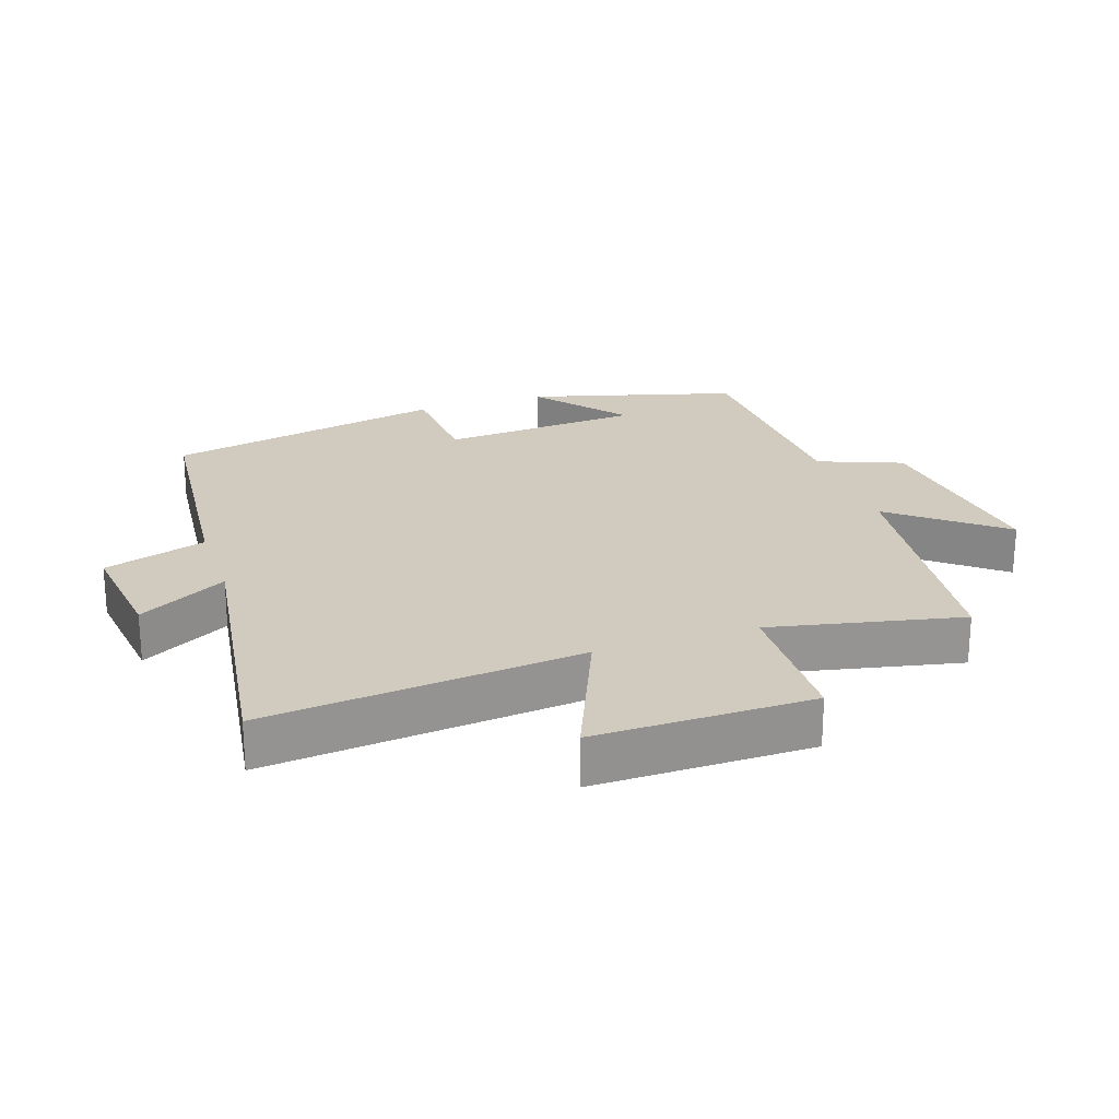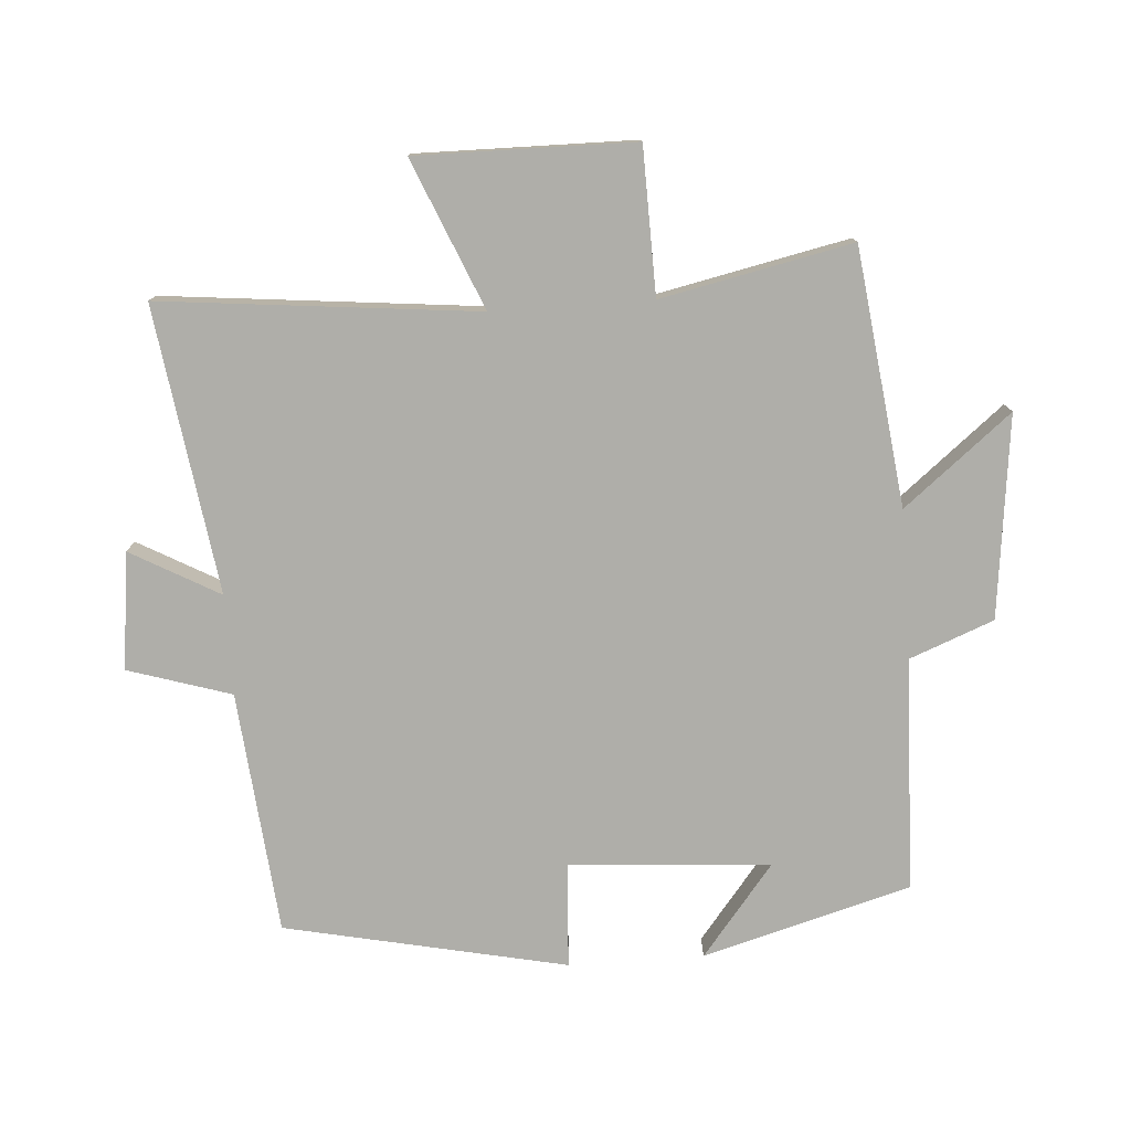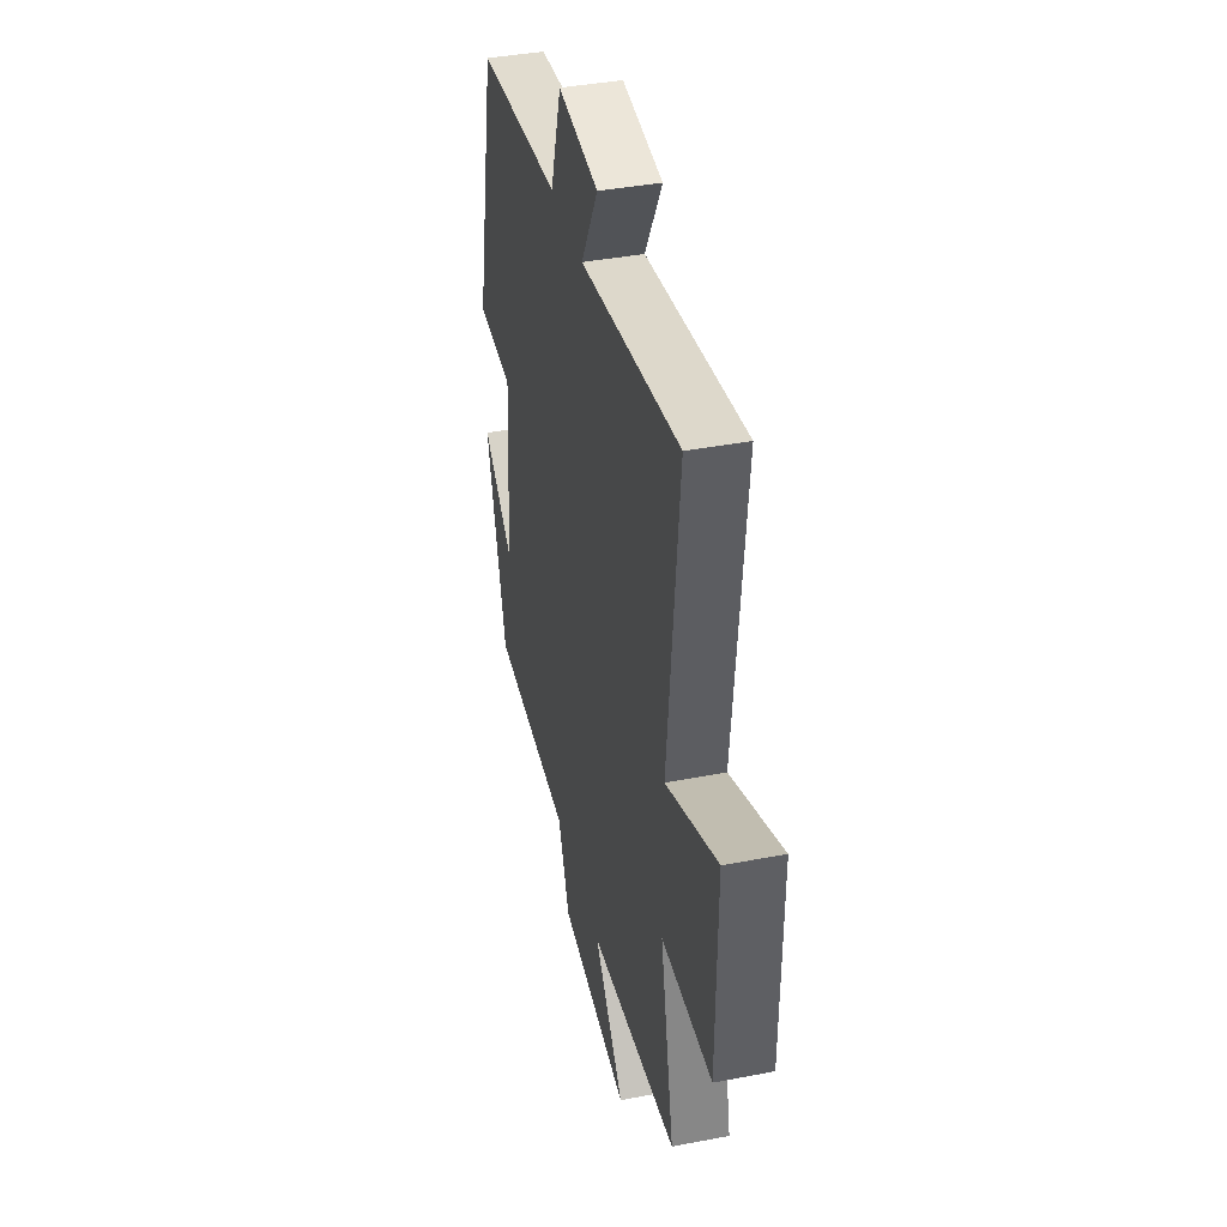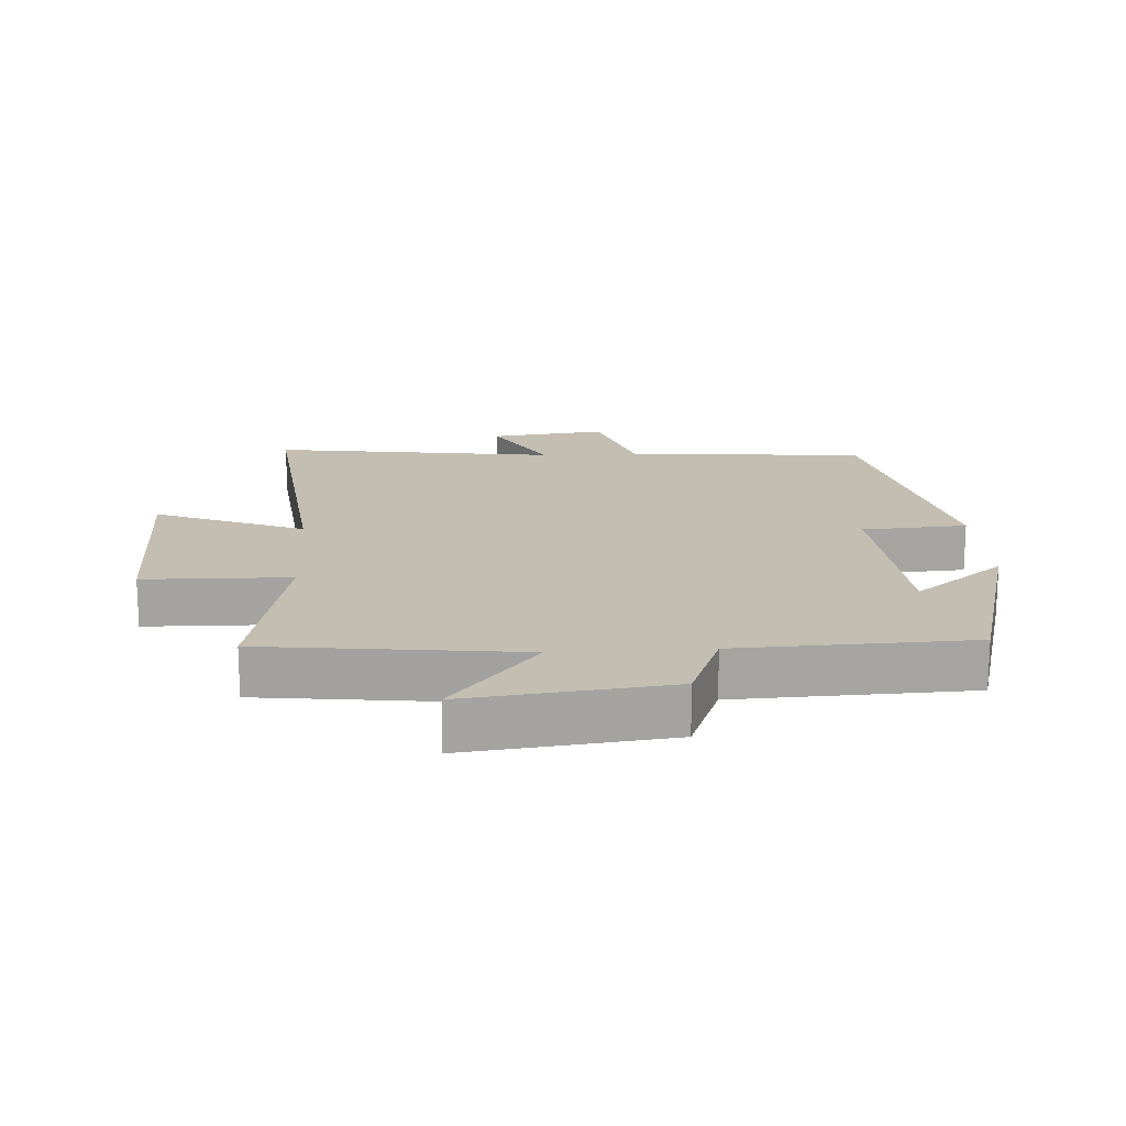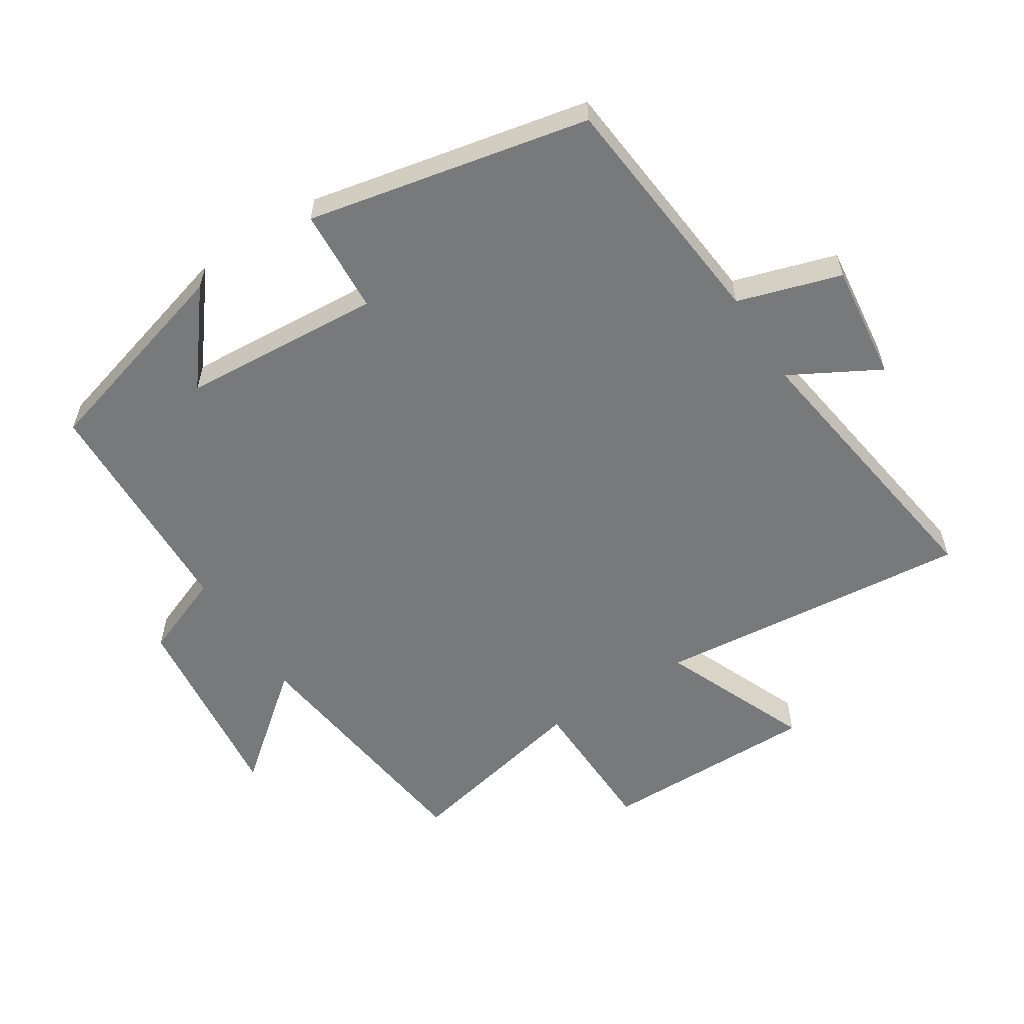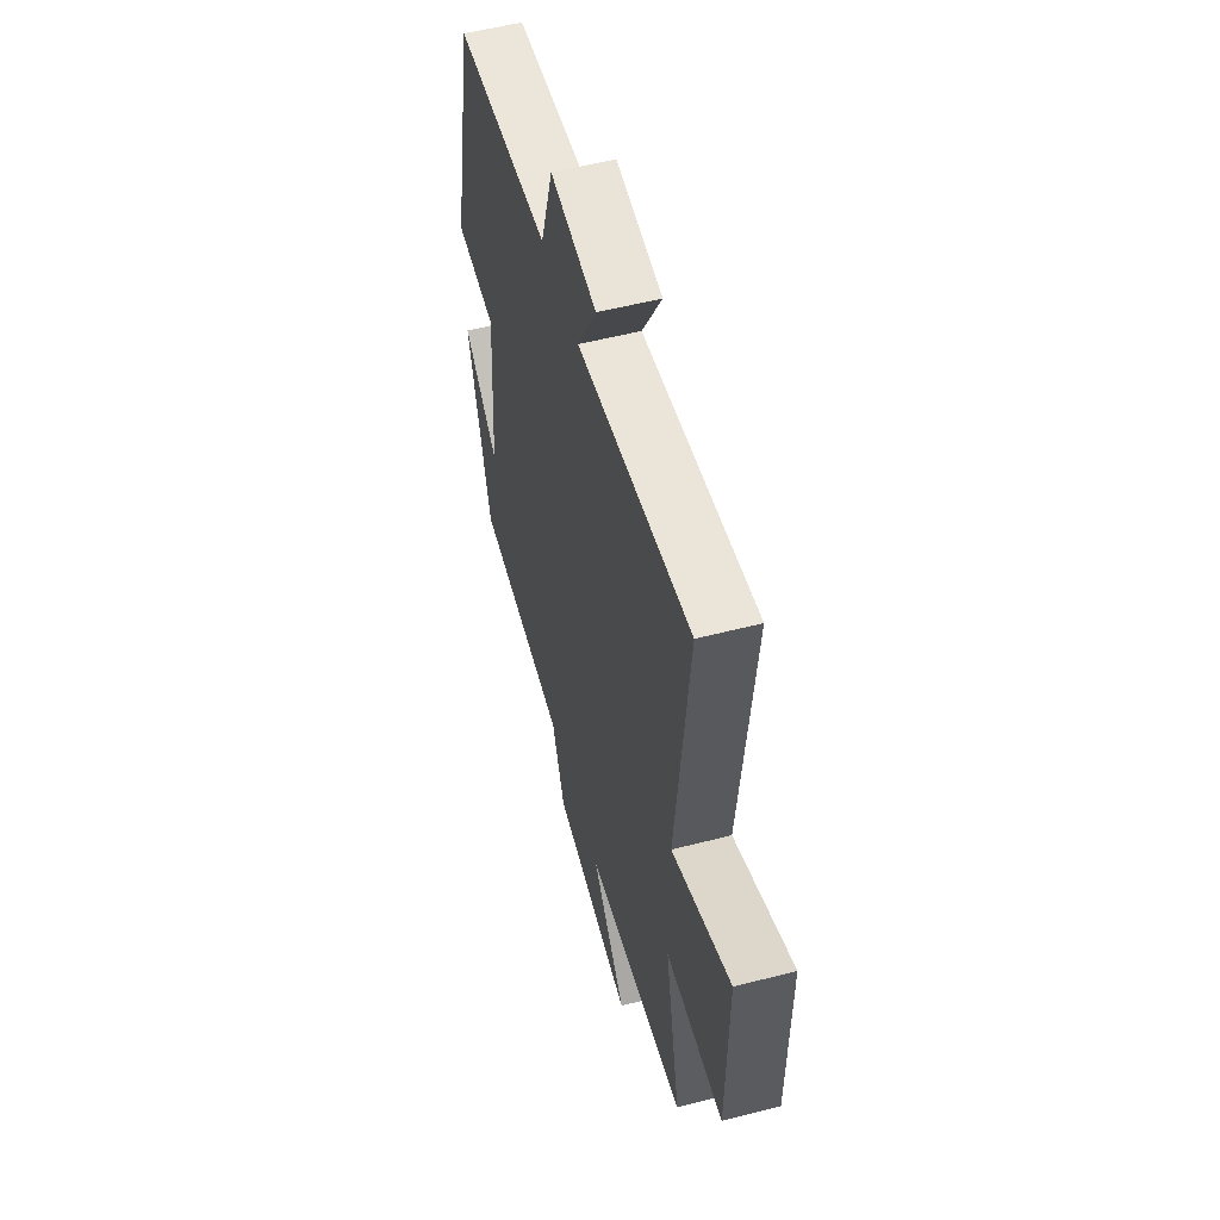
<metadata>
{"format":"obj","ext":"obj","renderer":"f3d","projection":"perspective","resolution":1024,"background":"white","views":[{"elev":23.3,"azim":71.4,"up":"+Y"},{"elev":-77.5,"azim":94.1,"up":"+Y"},{"elev":40.0,"azim":76.7,"up":"+Z"},{"elev":17.2,"azim":176.4,"up":"+Y"},{"elev":-57.7,"azim":-57.2,"up":"+Y"},{"elev":55.0,"azim":74.8,"up":"+Z"}]}
</metadata>
<code>
v -0.409 0.07 0.465
v -0.039 0.07 0.5
v 0.01 0.07 0.657
v 0.188 0.07 0.635
v 0.113 0.07 0.5
v 0.55 0.07 0.563
v 0.5 0.07 0.081
v 0.727 0.07 0.176
v 0.723 0.07 -0.156
v 0.5 0.07 -0.161
v 0.561 0.07 -0.452
v 0.17 0.07 -0.5
v 0.302 0.07 -0.664
v -0.006 0.07 -0.628
v -0.056 0.07 -0.5
v -0.412 0.07 -0.487
v -0.5 0.07 -0.17
v -0.362 0.07 -0.28
v -0.34 0.07 0.026
v -0.5 0.07 0.036
v -0.409 0 0.465
v -0.039 0 0.5
v 0.01 0 0.657
v 0.188 0 0.635
v 0.113 0 0.5
v 0.55 0 0.563
v 0.5 0 0.081
v 0.727 0 0.176
v 0.723 0 -0.156
v 0.5 0 -0.161
v 0.561 0 -0.452
v 0.17 0 -0.5
v 0.302 0 -0.664
v -0.006 0 -0.628
v -0.056 0 -0.5
v -0.412 0 -0.487
v -0.5 0 -0.17
v -0.362 0 -0.28
v -0.34 0 0.026
v -0.5 0 0.036
f 19 20 1 2
f 18 19 2
f 16 17 18
f 15 16 18 2
f 12 13 14 15
f 15 2 3
f 12 15 3
f 11 12 3
f 10 11 3
f 7 8 9 10
f 5 6 7
f 5 7 10
f 3 4 5
f 3 5 10
f 22 21 40 39
f 22 39 38
f 38 37 36
f 22 38 36 35
f 35 34 33 32
f 23 22 35
f 23 35 32
f 23 32 31
f 23 31 30
f 30 29 28 27
f 27 26 25
f 30 27 25
f 25 24 23
f 30 25 23
f 1 21 22 2
f 2 22 23 3
f 3 23 24 4
f 4 24 25 5
f 5 25 26 6
f 6 26 27 7
f 7 27 28 8
f 8 28 29 9
f 9 29 30 10
f 10 30 31 11
f 11 31 32 12
f 12 32 33 13
f 13 33 34 14
f 14 34 35 15
f 15 35 36 16
f 16 36 37 17
f 17 37 38 18
f 18 38 39 19
f 19 39 40 20
f 20 40 21 1

</code>
